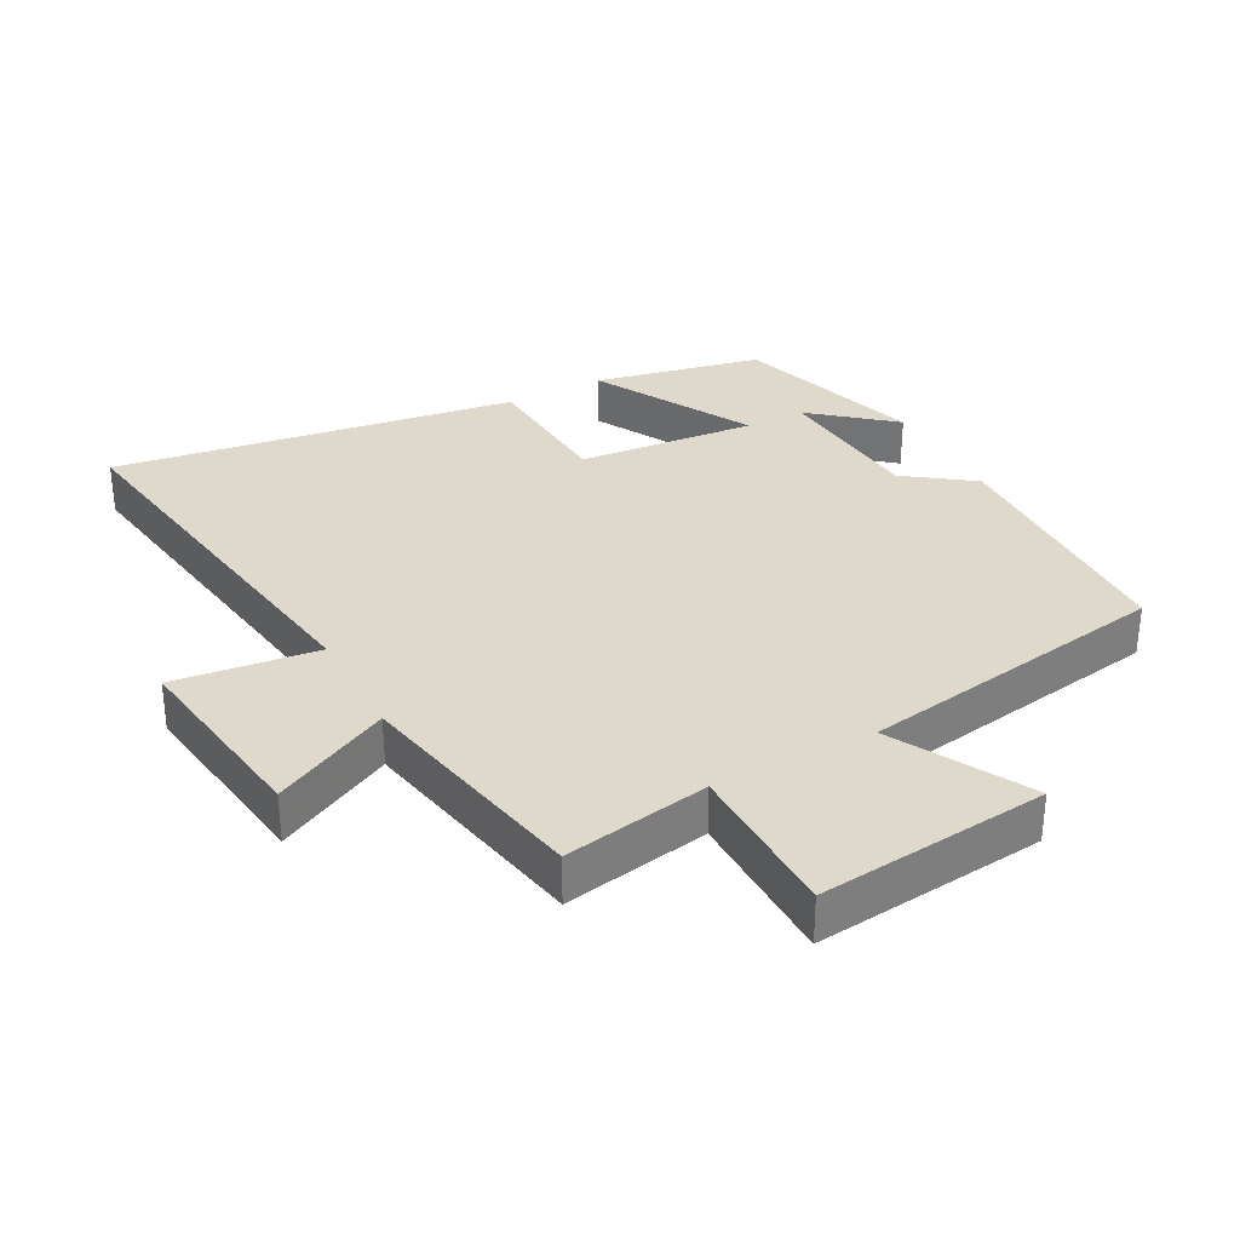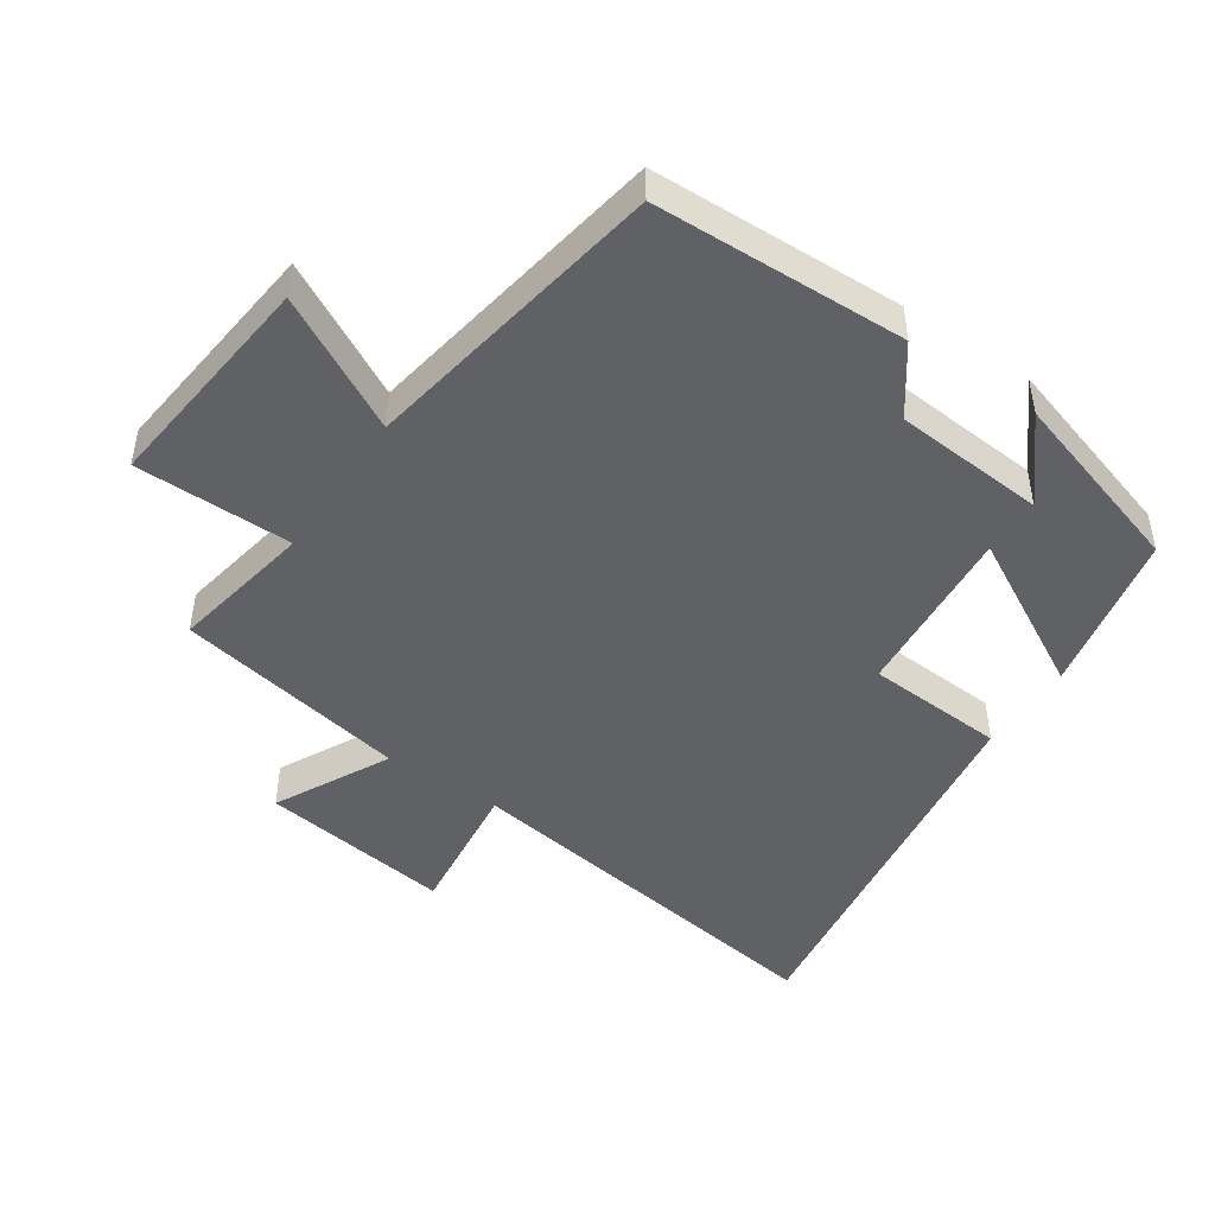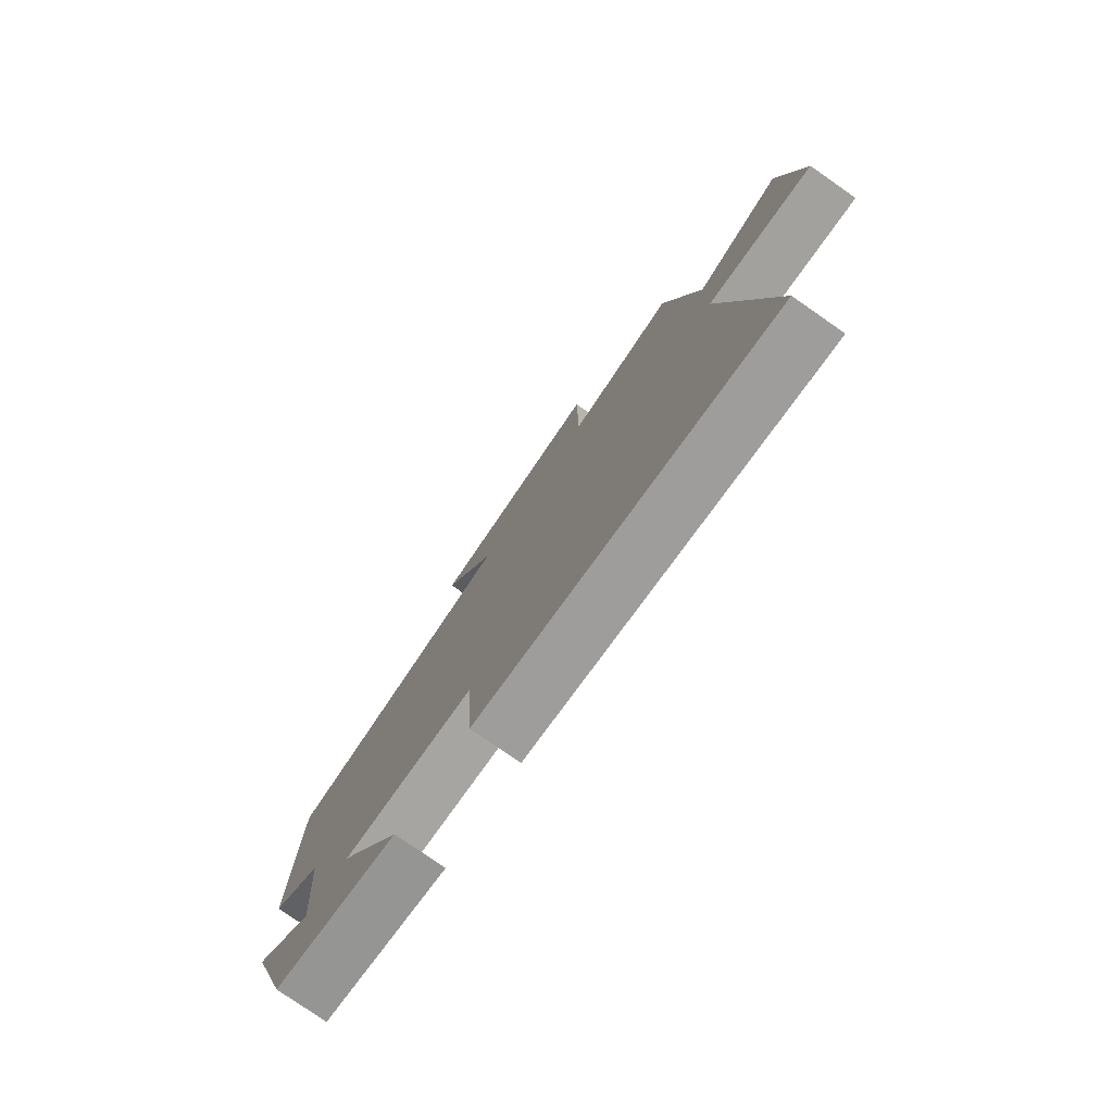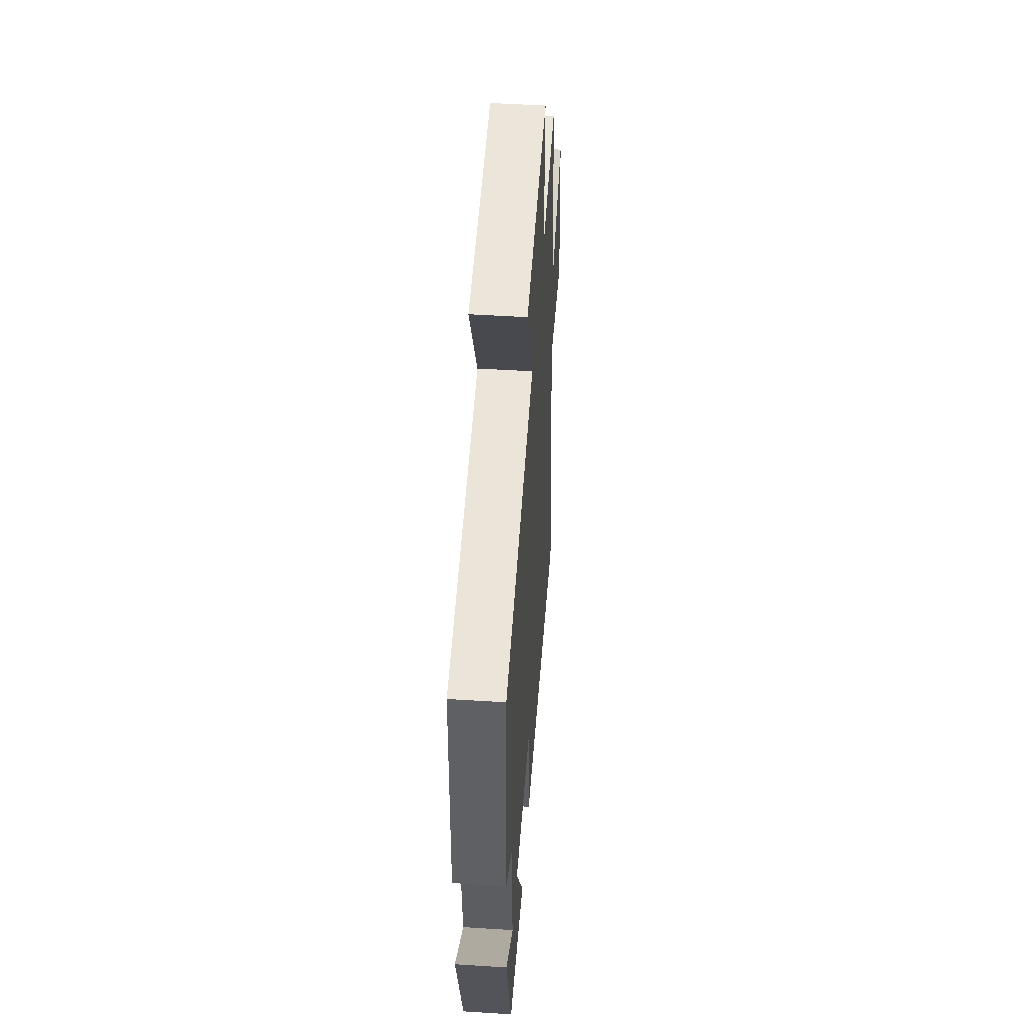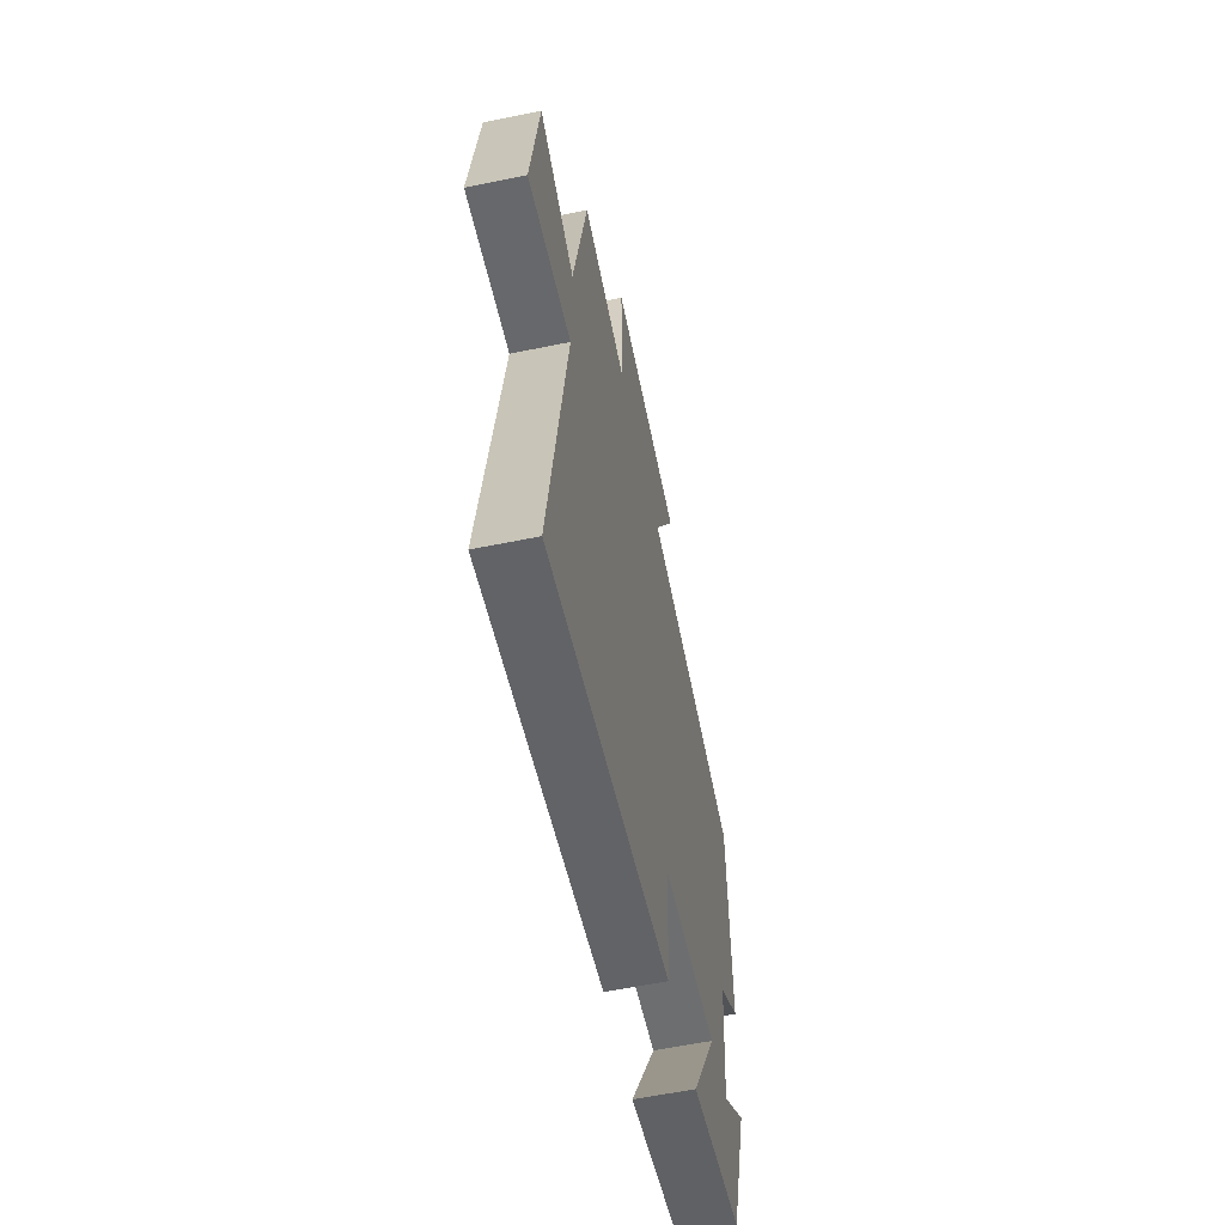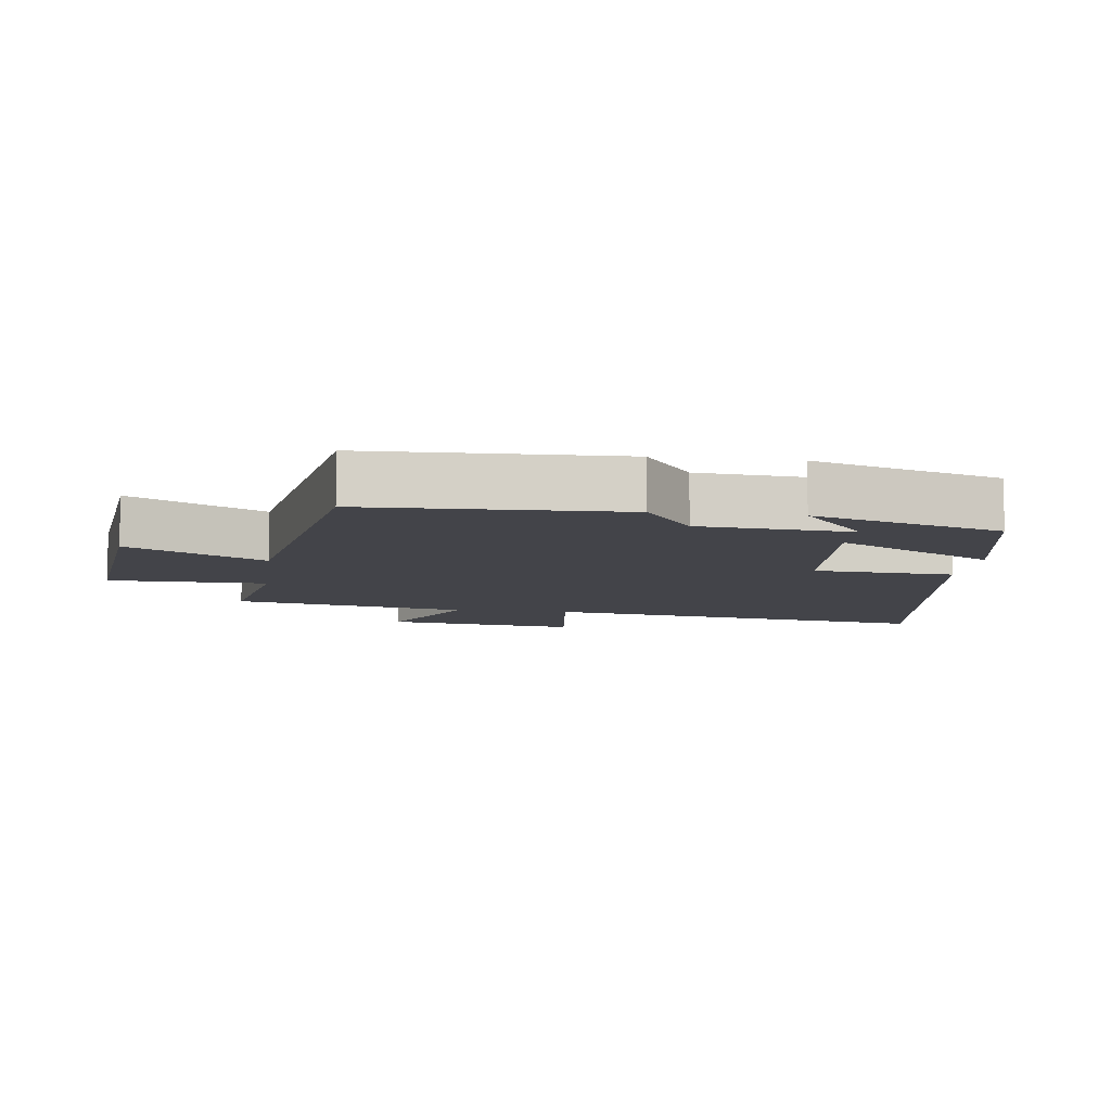
<metadata>
{"format":"obj","ext":"obj","renderer":"f3d","projection":"perspective","resolution":1024,"background":"white","views":[{"elev":32.3,"azim":-28.2,"up":"+Y"},{"elev":-46.5,"azim":55.9,"up":"+Y"},{"elev":-78.4,"azim":-124.8,"up":"+Z"},{"elev":49.1,"azim":94.0,"up":"+Z"},{"elev":-59.2,"azim":-78.1,"up":"+Z"},{"elev":-8.5,"azim":82.5,"up":"+Y"}]}
</metadata>
<code>
v -0.432 0.07 0.539
v -0.215 0.07 0.5
v -0.213 0.07 0.738
v 0.131 0.07 0.702
v 0.023 0.07 0.5
v 0.489 0.07 0.423
v 0.5 0.07 0.04
v 0.4 0.07 -0.033
v 0.382 0.07 -0.263
v 0.5 0.07 -0.164
v 0.413 0.07 -0.447
v 0.163 0.07 -0.5
v 0.292 0.07 -0.264
v 0.026 0.07 -0.288
v 0.013 0.07 -0.5
v -0.588 0.07 -0.59
v -0.5 0.07 0.006
v -0.714 0.07 -0.02
v -0.674 0.07 0.272
v -0.5 0.07 0.184
v -0.432 0 0.539
v -0.215 0 0.5
v -0.213 0 0.738
v 0.131 0 0.702
v 0.023 0 0.5
v 0.489 0 0.423
v 0.5 0 0.04
v 0.4 0 -0.033
v 0.382 0 -0.263
v 0.5 0 -0.164
v 0.413 0 -0.447
v 0.163 0 -0.5
v 0.292 0 -0.264
v 0.026 0 -0.288
v 0.013 0 -0.5
v -0.588 0 -0.59
v -0.5 0 0.006
v -0.714 0 -0.02
v -0.674 0 0.272
v -0.5 0 0.184
f 17 18 19 20
f 17 20 1 2
f 16 17 2
f 15 16 2
f 14 15 2
f 13 14 2 3
f 11 12 13
f 9 10 11
f 9 11 13 3
f 5 6 7 8
f 5 8 9 3
f 3 4 5
f 40 39 38 37
f 22 21 40 37
f 22 37 36
f 22 36 35
f 22 35 34
f 23 22 34 33
f 33 32 31
f 31 30 29
f 23 33 31 29
f 28 27 26 25
f 23 29 28 25
f 25 24 23
f 1 21 22 2
f 2 22 23 3
f 3 23 24 4
f 4 24 25 5
f 5 25 26 6
f 6 26 27 7
f 7 27 28 8
f 8 28 29 9
f 9 29 30 10
f 10 30 31 11
f 11 31 32 12
f 12 32 33 13
f 13 33 34 14
f 14 34 35 15
f 15 35 36 16
f 16 36 37 17
f 17 37 38 18
f 18 38 39 19
f 19 39 40 20
f 20 40 21 1

</code>
